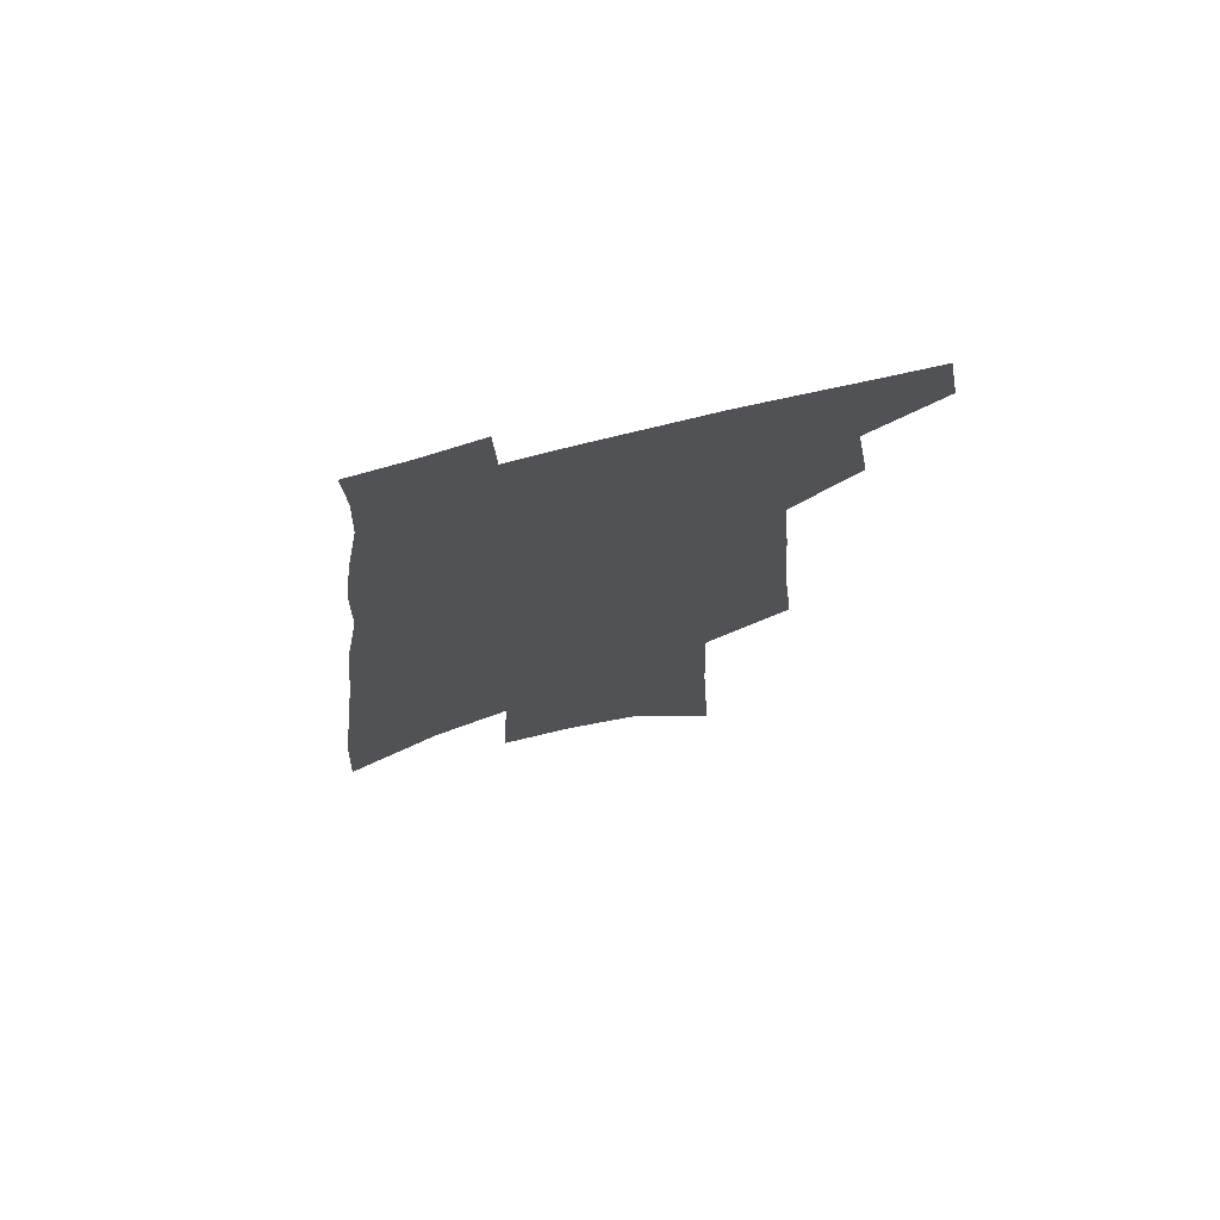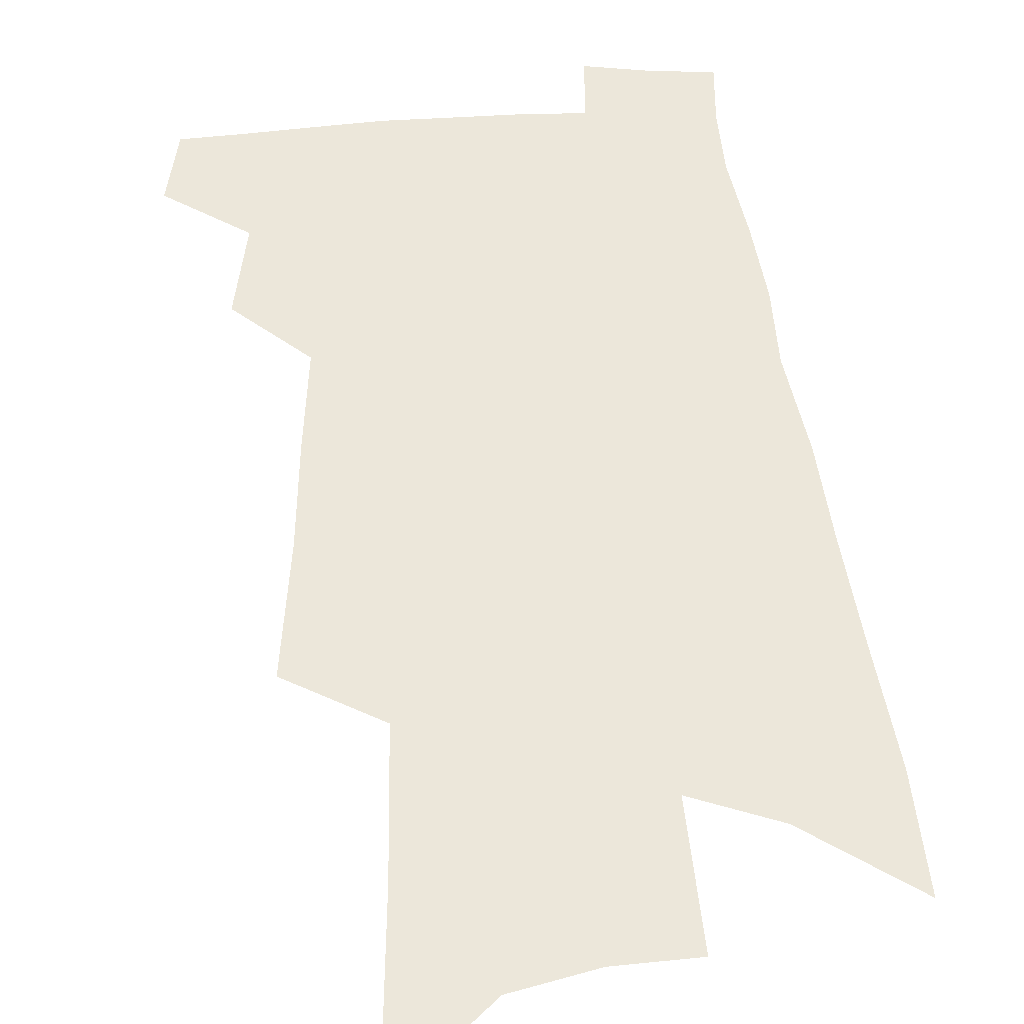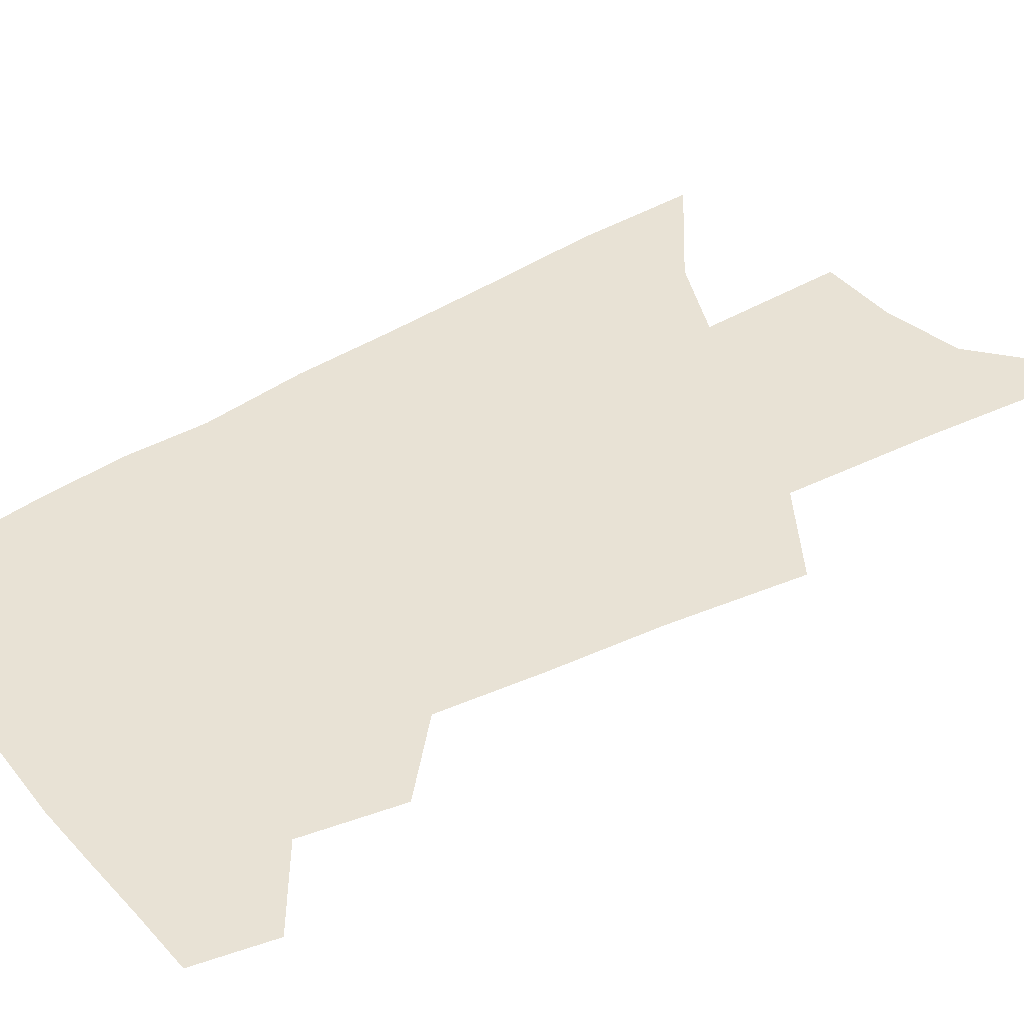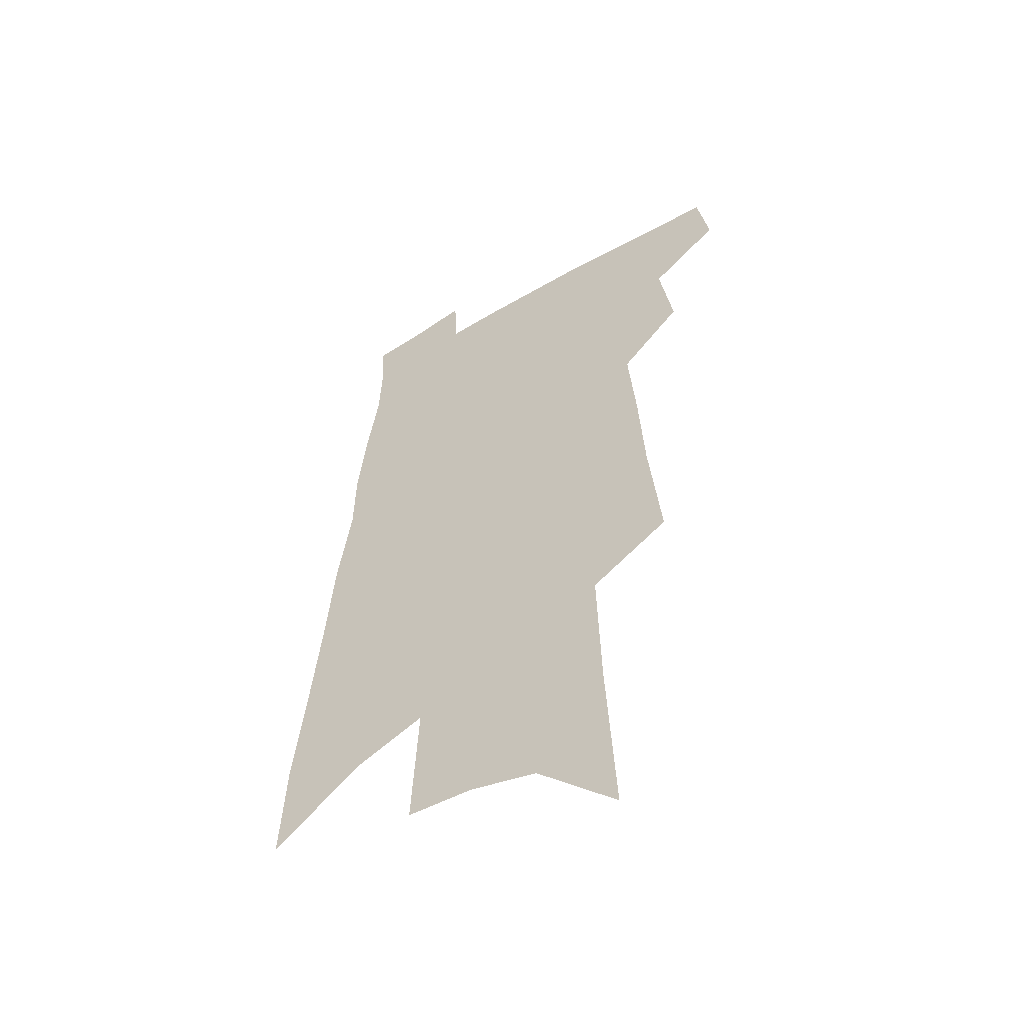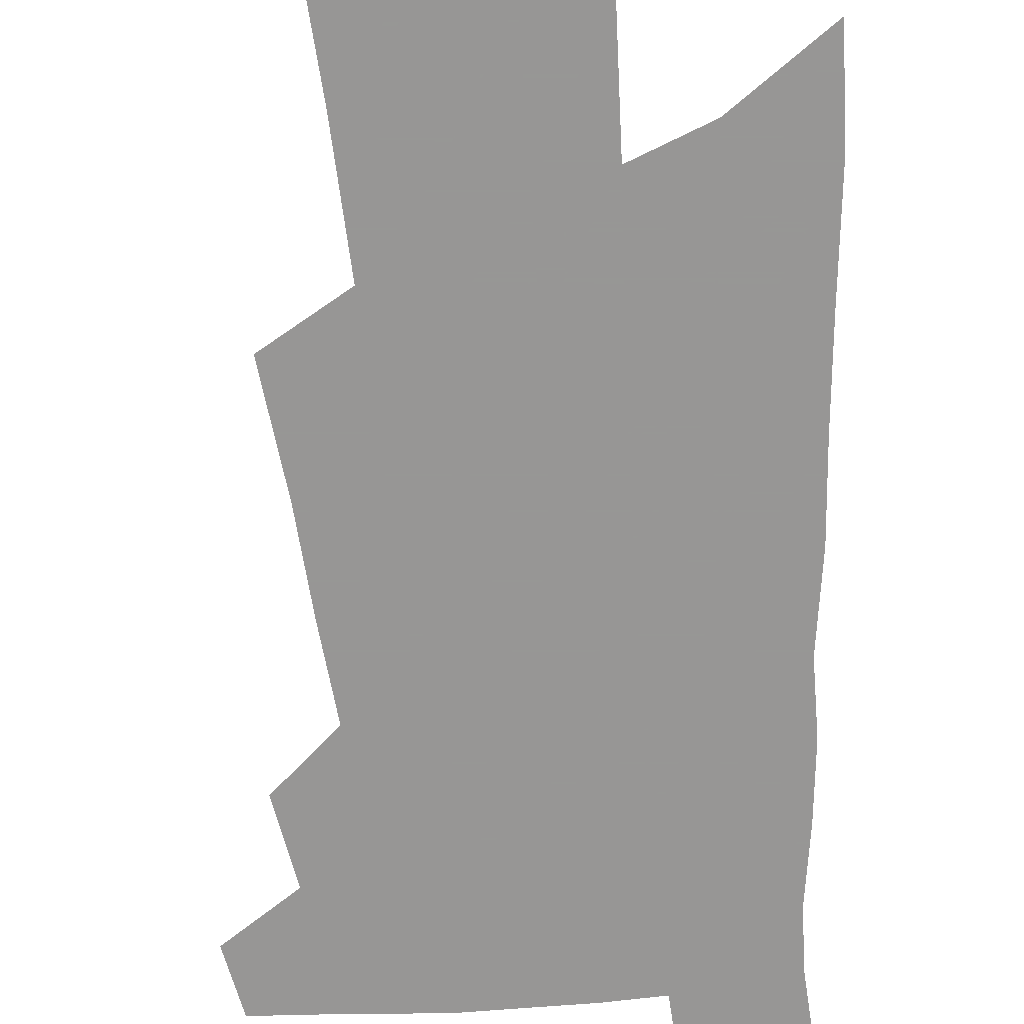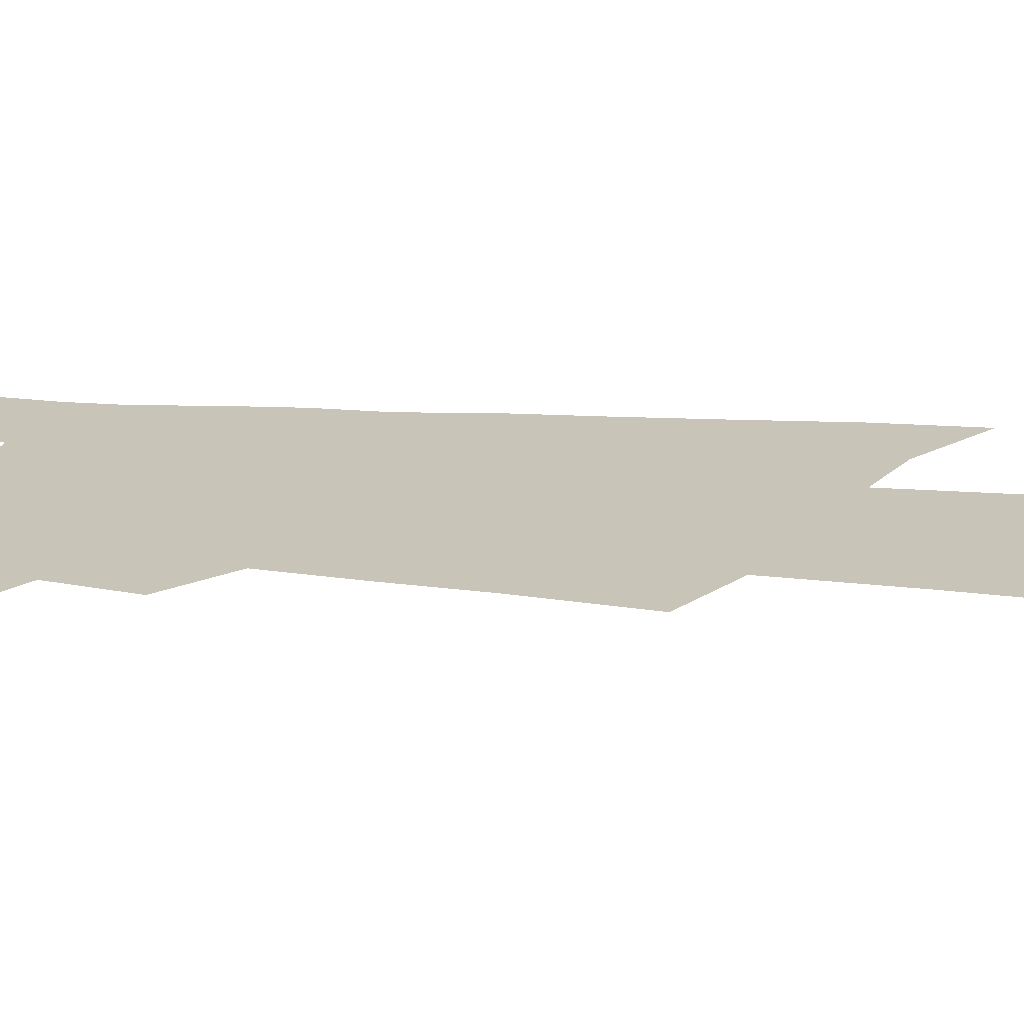
<metadata>
{"format":"obj","ext":"obj","renderer":"f3d","projection":"perspective","resolution":1024,"background":"white","views":[{"elev":73.3,"azim":165.6,"up":"+Y"},{"elev":51.0,"azim":-2.7,"up":"+Z"},{"elev":40.9,"azim":-122.8,"up":"+Z"},{"elev":-53.4,"azim":-147.3,"up":"+Y"},{"elev":-68.0,"azim":5.9,"up":"+Z"},{"elev":20.1,"azim":-79.1,"up":"+Z"}]}
</metadata>
<code>
v 513.6 440.4 0
v 518.1 465.8 0
v 535.6 390.6 0
v 540.7 422.7 0
v 541.2 445.9 0
v 539.8 467.5 0
v 549.9 251.9 0
v 554.6 297.8 0
v 556.8 334.7 0
v 559.7 369.4 0
v 560.5 397 0
v 563.7 425.7 0
v 563.5 447.8 0
v 561.3 469.5 0
v 575.8 119.6 0
v 579.2 184.6 0
v 580.6 234.7 0
v 581.7 277.1 0
v 583 315.3 0
v 583.4 347.4 0
v 584.4 377.6 0
v 585.6 405.1 0
v 585.8 428.2 0
v 585.8 449.5 0
v 583.2 471.4 0
v 607.3 149.9 0
v 607.5 205.2 0
v 606.4 246.1 0
v 606.6 287.7 0
v 606.2 320.9 0
v 606.1 352.1 0
v 606.2 380.6 0
v 606.7 407.1 0
v 606.6 429 0
v 606.5 450.6 0
v 605.6 471.8 0
v 634 156.8 0
v 632.4 211.9 0
v 630.6 252.5 0
v 629.5 287.9 0
v 628.5 323.4 0
v 627.8 354.3 0
v 627.4 382.5 0
v 627.2 407.7 0
v 627.3 429.7 0
v 627.5 451.3 0
v 627 472.3 0
v 660.5 158.5 0
v 657.8 207.9 0
v 654.9 250.2 0
v 652.5 288.1 0
v 651.1 320.5 0
v 649.8 352 0
v 648.7 380.2 0
v 647.9 406.1 0
v 647.9 429.2 0
v 648 451.3 0
v 648.8 471.9 0
v 649.8 494.3 0
v 685.6 197.5 0
v 681.8 240 0
v 678.2 279 0
v 674.6 315.2 0
v 674.3 344.1 0
v 671.5 374.9 0
v 670.2 401.6 0
v 669.1 426.7 0
v 668.4 450.2 0
v 669.2 470.8 0
v 671.5 490.9 0
v 720.9 173.1 0
v 718.6 213.3 0
v 713.5 255.1 0
v 709.3 292.9 0
v 706.2 326.7 0
v 700.6 361.6 0
v 700 388.7 0
v 696.6 417 0
v 691.9 445.4 0
v 691 468.3 0
v 692 489.3 0
f 4 5 1
f 1 5 2
f 5 6 2
f 10 11 3
f 3 11 4
f 11 12 4
f 4 12 5
f 12 13 5
f 5 13 6
f 13 14 6
f 17 18 7
f 7 18 8
f 18 19 8
f 8 19 9
f 19 20 9
f 9 20 10
f 20 21 10
f 10 21 11
f 21 22 11
f 11 22 12
f 22 23 12
f 12 23 13
f 23 24 13
f 13 24 14
f 24 25 14
f 15 26 16
f 26 27 16
f 16 27 17
f 27 28 17
f 17 28 18
f 28 29 18
f 18 29 19
f 29 30 19
f 19 30 20
f 30 31 20
f 20 31 21
f 31 32 21
f 21 32 22
f 32 33 22
f 22 33 23
f 33 34 23
f 23 34 24
f 34 35 24
f 24 35 25
f 35 36 25
f 26 37 27
f 37 38 27
f 27 38 28
f 38 39 28
f 28 39 29
f 39 40 29
f 29 40 30
f 40 41 30
f 30 41 31
f 41 42 31
f 31 42 32
f 42 43 32
f 32 43 33
f 43 44 33
f 33 44 34
f 44 45 34
f 34 45 35
f 45 46 35
f 35 46 36
f 46 47 36
f 37 48 38
f 48 49 38
f 38 49 39
f 49 50 39
f 39 50 40
f 50 51 40
f 40 51 41
f 51 52 41
f 41 52 42
f 52 53 42
f 42 53 43
f 53 54 43
f 43 54 44
f 54 55 44
f 44 55 45
f 55 56 45
f 45 56 46
f 56 57 46
f 46 57 47
f 57 58 47
f 49 60 50
f 60 61 50
f 50 61 51
f 61 62 51
f 51 62 52
f 62 63 52
f 52 63 53
f 63 64 53
f 53 64 54
f 64 65 54
f 54 65 55
f 65 66 55
f 55 66 56
f 66 67 56
f 56 67 57
f 67 68 57
f 57 68 58
f 68 69 58
f 58 69 59
f 69 70 59
f 60 71 61
f 71 72 61
f 61 72 62
f 72 73 62
f 62 73 63
f 73 74 63
f 63 74 64
f 74 75 64
f 64 75 65
f 75 76 65
f 65 76 66
f 76 77 66
f 66 77 67
f 77 78 67
f 67 78 68
f 78 79 68
f 68 79 69
f 79 80 69
f 69 80 70
f 80 81 70

</code>
